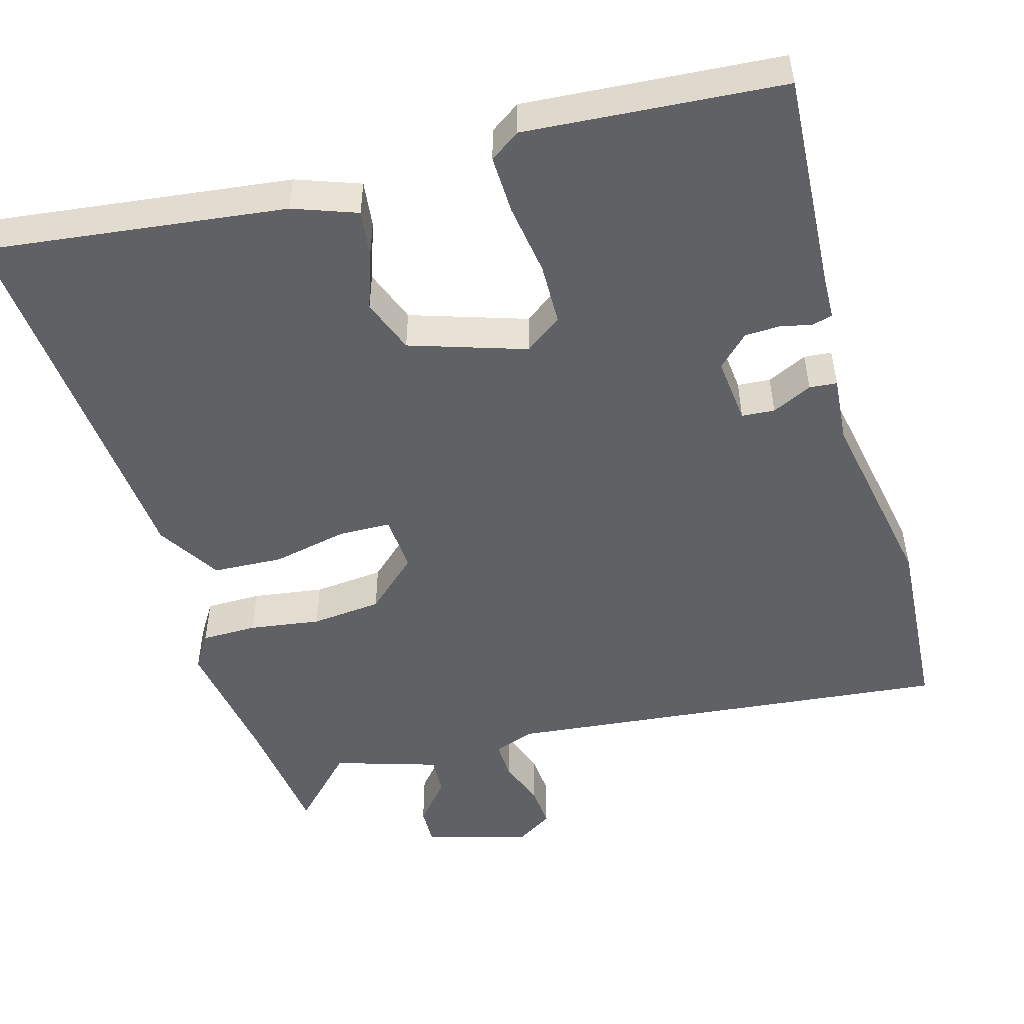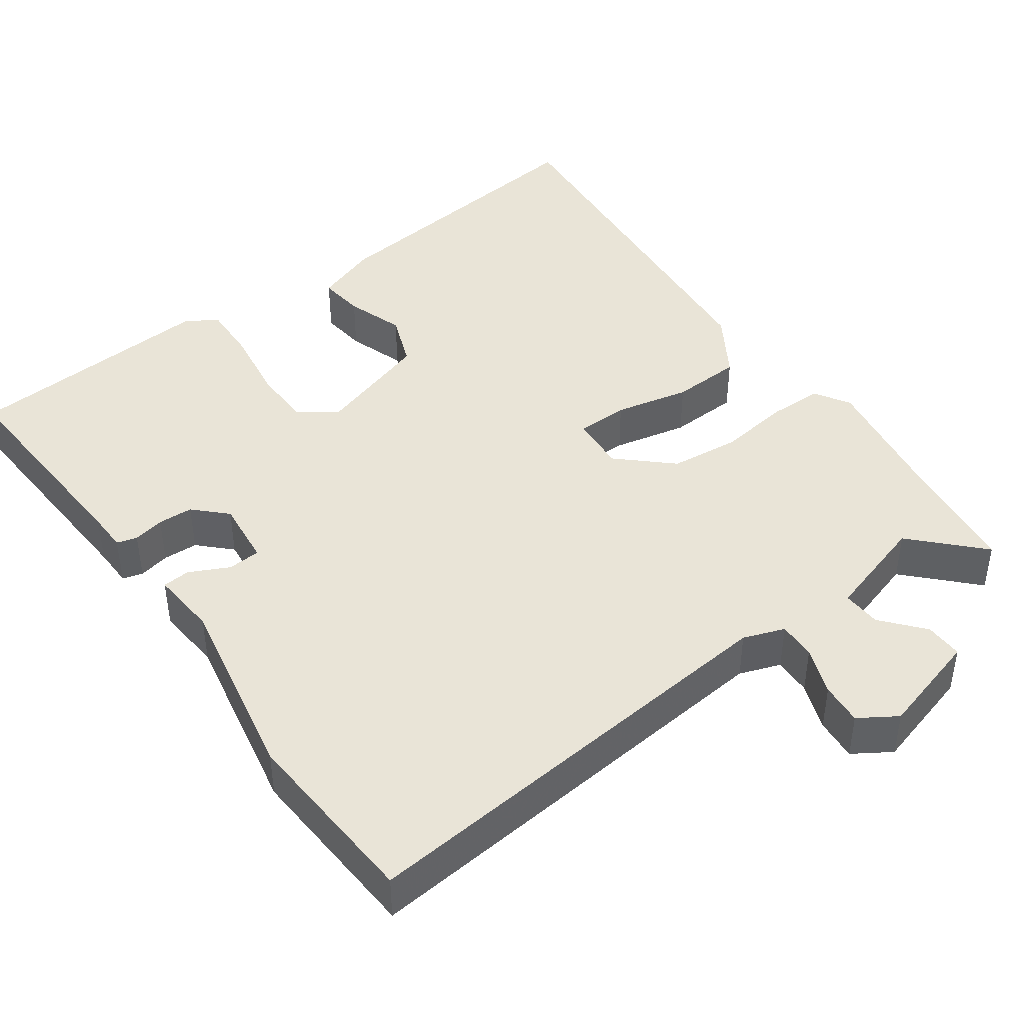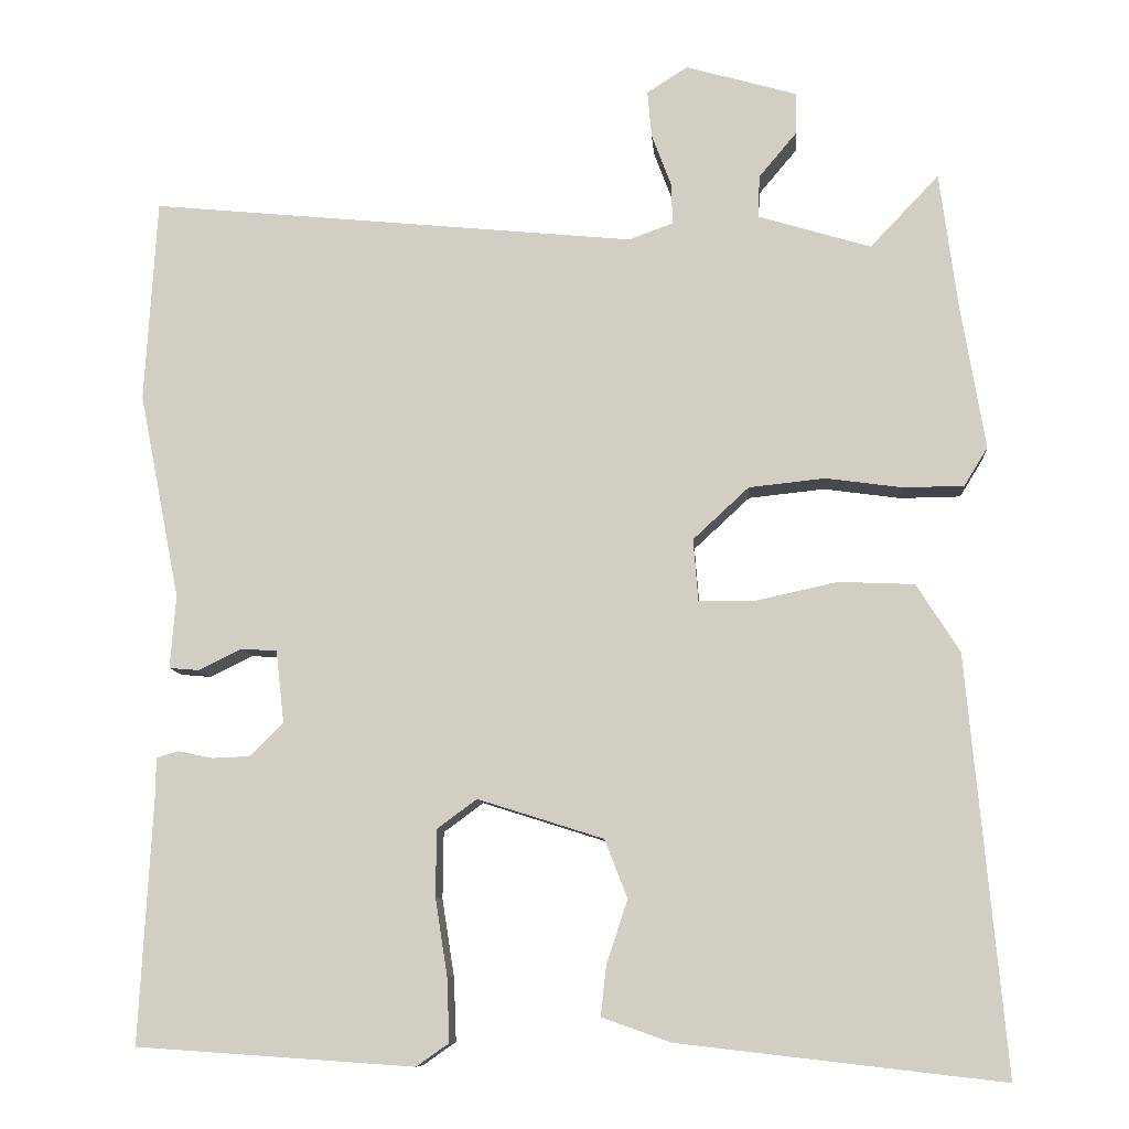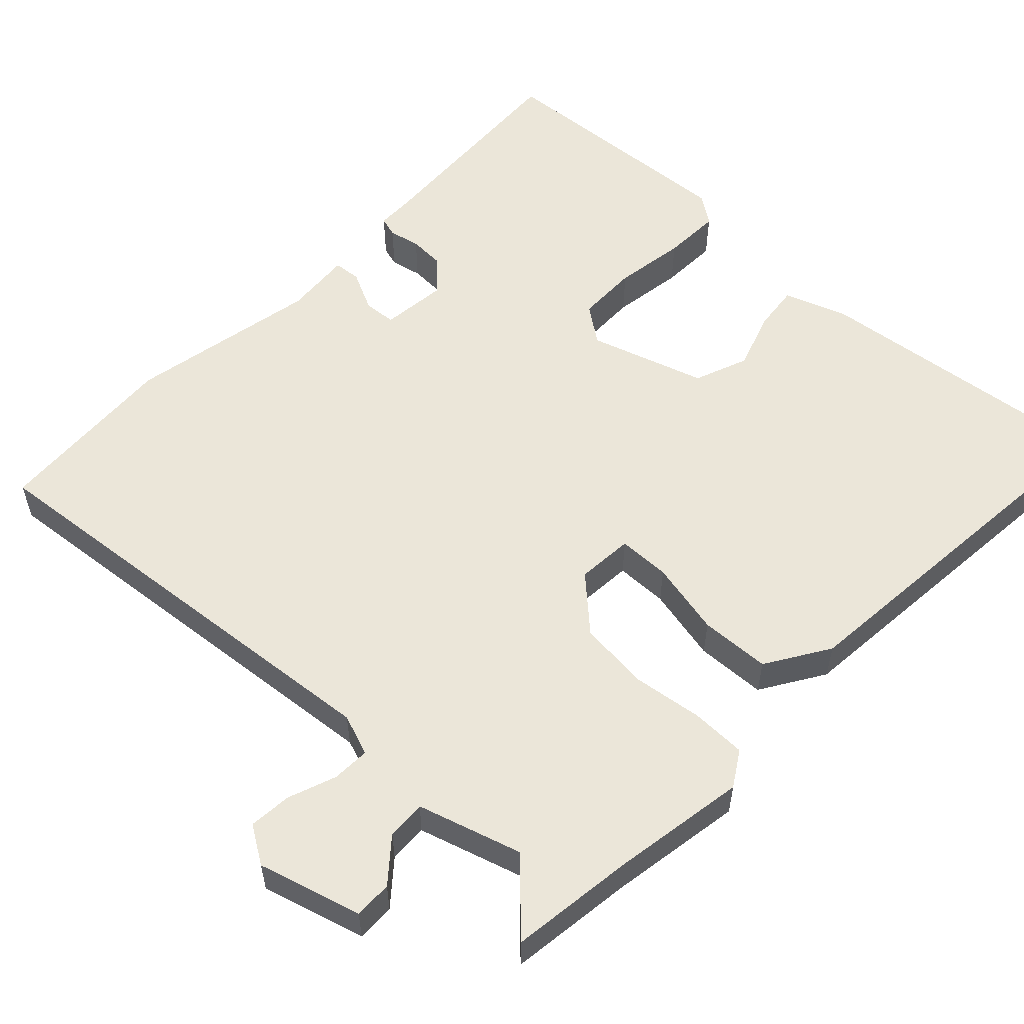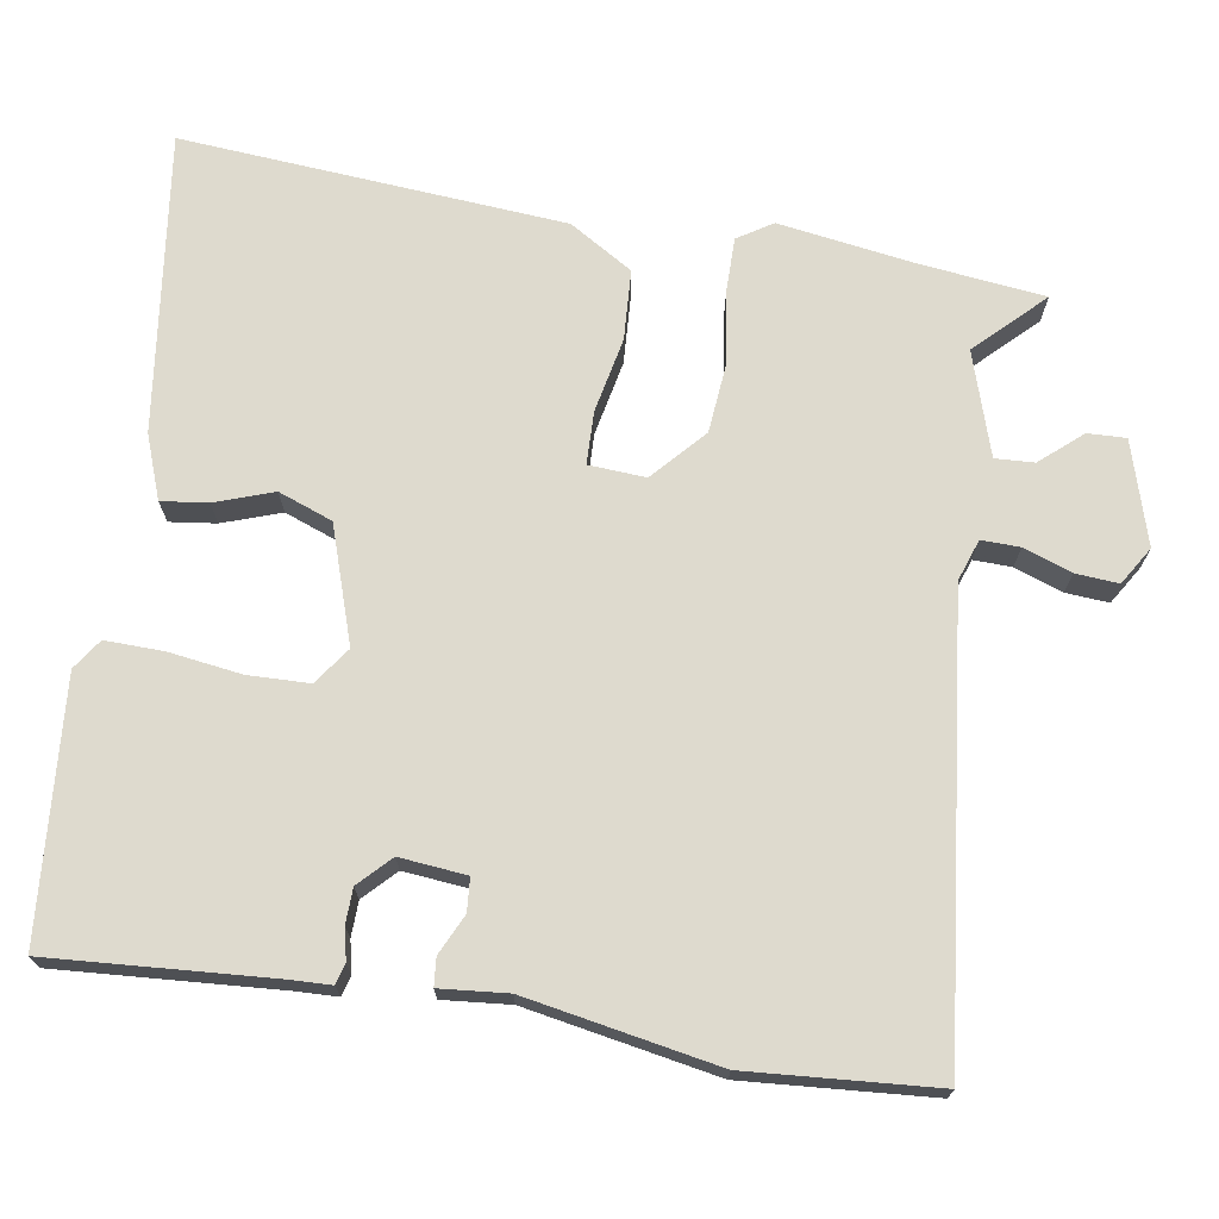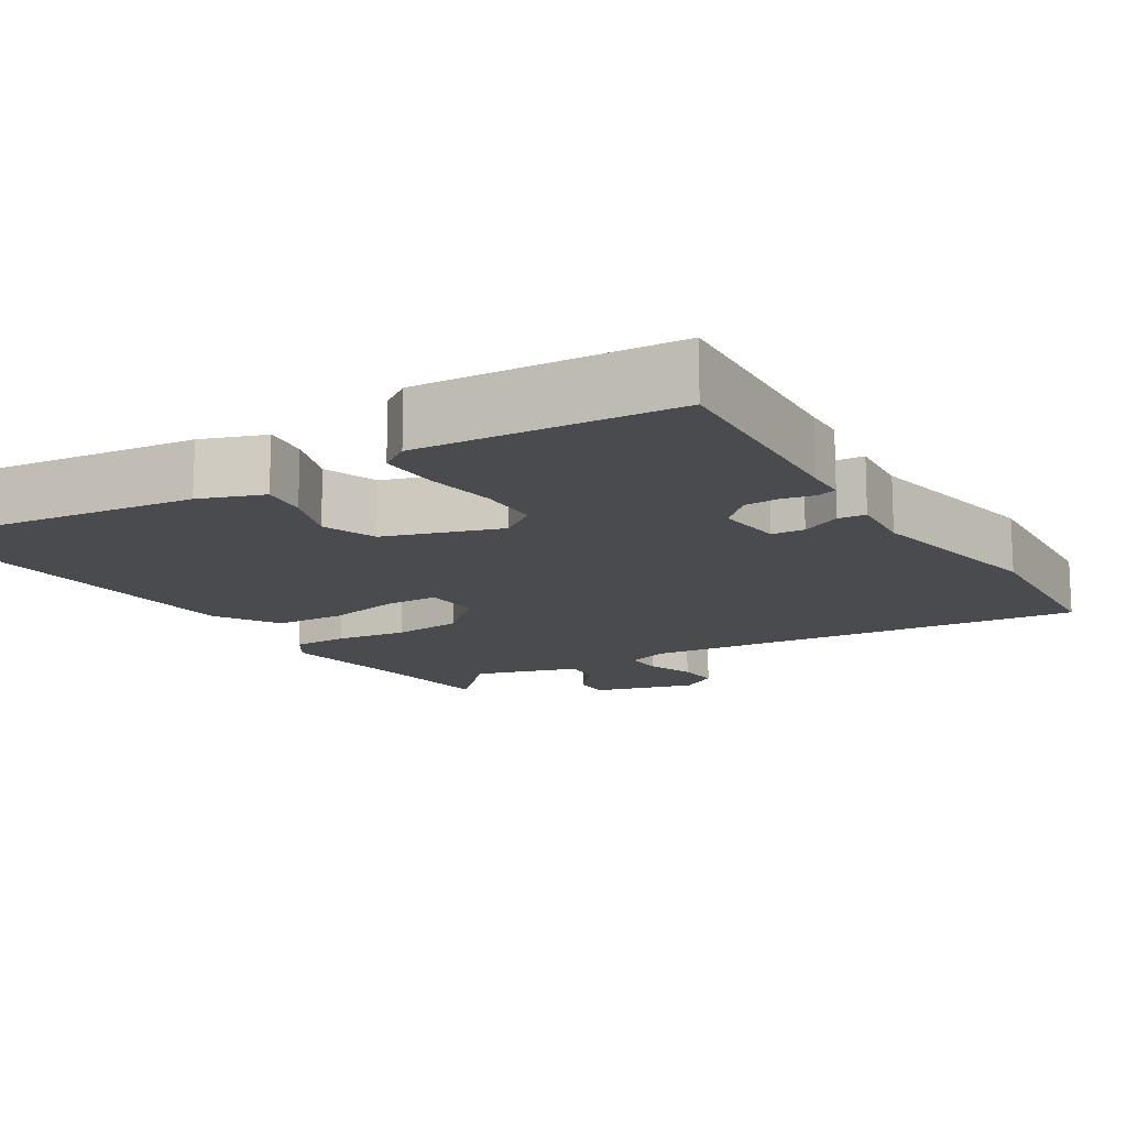
<metadata>
{"format":"obj","ext":"obj","renderer":"f3d","projection":"perspective","resolution":1024,"background":"white","views":[{"elev":-50.1,"azim":-164.6,"up":"+Y"},{"elev":43.3,"azim":-35.9,"up":"+Y"},{"elev":-9.3,"azim":4.4,"up":"+Z"},{"elev":55.9,"azim":43.5,"up":"+Y"},{"elev":71.1,"azim":-81.7,"up":"+Y"},{"elev":-14.3,"azim":-148.6,"up":"+Y"}]}
</metadata>
<code>
v 0.49 0.07 0.576
v 0.512 0.07 0.409
v 0.542 0.07 0.229
v 0.513 0.07 0.182
v 0.439 0.07 0.181
v 0.344 0.07 0.194
v 0.25 0.07 0.184
v 0.181 0.07 0.12
v 0.187 0.07 0.044
v 0.257 0.07 0.043
v 0.357 0.07 0.065
v 0.451 0.07 0.061
v 0.504 0.07 -0.023
v 0.551 0.07 -0.534
v 0.151 0.07 -0.488
v 0.066 0.07 -0.458
v 0.073 0.07 -0.396
v 0.099 0.07 -0.318
v 0.071 0.07 -0.246
v -0.084 0.07 -0.197
v -0.133 0.07 -0.233
v -0.134 0.07 -0.315
v -0.119 0.07 -0.411
v -0.116 0.07 -0.489
v -0.156 0.07 -0.517
v -0.498 0.07 -0.494
v -0.482 0.07 -0.197
v -0.481 0.07 -0.144
v -0.454 0.07 -0.136
v -0.412 0.07 -0.145
v -0.365 0.07 -0.143
v -0.324 0.07 -0.102
v -0.334 0.07 -0.013
v -0.378 0.07 -0.01
v -0.431 0.07 -0.036
v -0.468 0.07 -0.033
v -0.461 0.07 0.057
v -0.511 0.07 0.311
v -0.496 0.07 0.561
v 0.104 0.07 0.503
v 0.159 0.07 0.523
v 0.157 0.07 0.574
v 0.133 0.07 0.638
v 0.128 0.07 0.695
v 0.178 0.07 0.727
v 0.316 0.07 0.688
v 0.315 0.07 0.637
v 0.268 0.07 0.581
v 0.266 0.07 0.529
v 0.405 0.07 0.487
v 0.49 0 0.576
v 0.512 0 0.409
v 0.542 0 0.229
v 0.513 0 0.182
v 0.439 0 0.181
v 0.344 0 0.194
v 0.25 0 0.184
v 0.181 0 0.12
v 0.187 0 0.044
v 0.257 0 0.043
v 0.357 0 0.065
v 0.451 0 0.061
v 0.504 0 -0.023
v 0.551 0 -0.534
v 0.151 0 -0.488
v 0.066 0 -0.458
v 0.073 0 -0.396
v 0.099 0 -0.318
v 0.071 0 -0.246
v -0.084 0 -0.197
v -0.133 0 -0.233
v -0.134 0 -0.315
v -0.119 0 -0.411
v -0.116 0 -0.489
v -0.156 0 -0.517
v -0.498 0 -0.494
v -0.482 0 -0.197
v -0.481 0 -0.144
v -0.454 0 -0.136
v -0.412 0 -0.145
v -0.365 0 -0.143
v -0.324 0 -0.102
v -0.334 0 -0.013
v -0.378 0 -0.01
v -0.431 0 -0.036
v -0.468 0 -0.033
v -0.461 0 0.057
v -0.511 0 0.311
v -0.496 0 0.561
v 0.104 0 0.503
v 0.159 0 0.523
v 0.157 0 0.574
v 0.133 0 0.638
v 0.128 0 0.695
v 0.178 0 0.727
v 0.316 0 0.688
v 0.315 0 0.637
v 0.268 0 0.581
v 0.266 0 0.529
v 0.405 0 0.487
f 45 46 47 48
f 45 48 49
f 42 43 44 45
f 41 42 45 49
f 40 41 49 50
f 37 38 39 40
f 34 35 36 37
f 33 34 37 40
f 32 33 40 50
f 27 28 29 30
f 27 30 31
f 26 27 31
f 22 23 24 25
f 21 22 25 26
f 20 21 26 31
f 15 16 17 18
f 13 14 15 18
f 13 18 19
f 10 11 12 13
f 9 10 13 19
f 8 9 19 20
f 3 4 5 6
f 2 3 6 7
f 50 1 2 7
f 32 50 7 8
f 8 20 31 32
f 98 97 96 95
f 99 98 95
f 95 94 93 92
f 99 95 92 91
f 100 99 91 90
f 90 89 88 87
f 87 86 85 84
f 90 87 84 83
f 100 90 83 82
f 80 79 78 77
f 81 80 77
f 81 77 76
f 75 74 73 72
f 76 75 72 71
f 81 76 71 70
f 68 67 66 65
f 68 65 64 63
f 69 68 63
f 63 62 61 60
f 69 63 60 59
f 70 69 59 58
f 56 55 54 53
f 57 56 53 52
f 57 52 51 100
f 58 57 100 82
f 82 81 70 58
f 1 51 52 2
f 2 52 53 3
f 3 53 54 4
f 4 54 55 5
f 5 55 56 6
f 6 56 57 7
f 7 57 58 8
f 8 58 59 9
f 9 59 60 10
f 10 60 61 11
f 11 61 62 12
f 12 62 63 13
f 13 63 64 14
f 14 64 65 15
f 15 65 66 16
f 16 66 67 17
f 17 67 68 18
f 18 68 69 19
f 19 69 70 20
f 20 70 71 21
f 21 71 72 22
f 22 72 73 23
f 23 73 74 24
f 24 74 75 25
f 25 75 76 26
f 26 76 77 27
f 27 77 78 28
f 28 78 79 29
f 29 79 80 30
f 30 80 81 31
f 31 81 82 32
f 32 82 83 33
f 33 83 84 34
f 34 84 85 35
f 35 85 86 36
f 36 86 87 37
f 37 87 88 38
f 38 88 89 39
f 39 89 90 40
f 40 90 91 41
f 41 91 92 42
f 42 92 93 43
f 43 93 94 44
f 44 94 95 45
f 45 95 96 46
f 46 96 97 47
f 47 97 98 48
f 48 98 99 49
f 49 99 100 50
f 50 100 51 1

</code>
